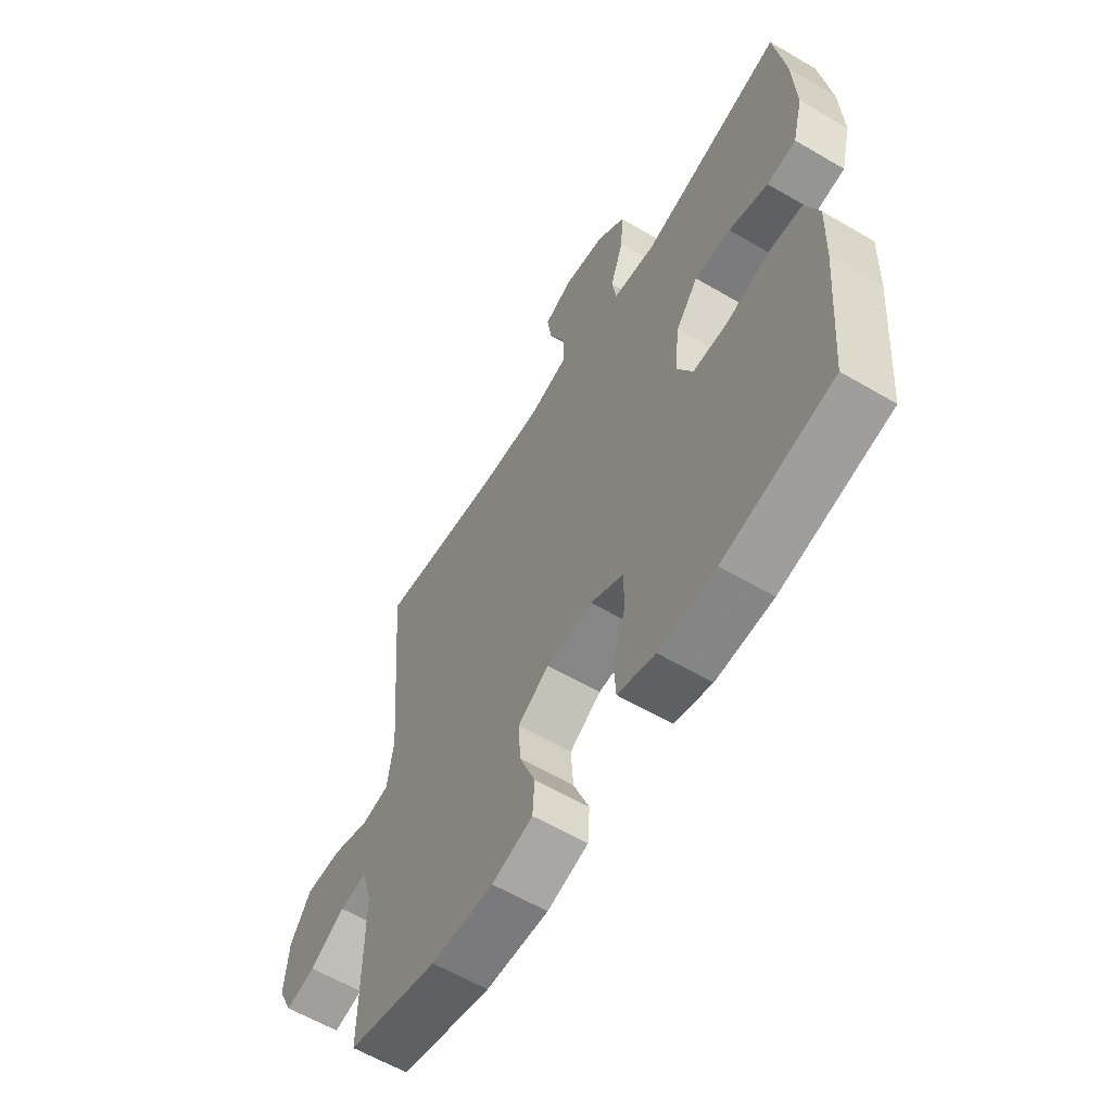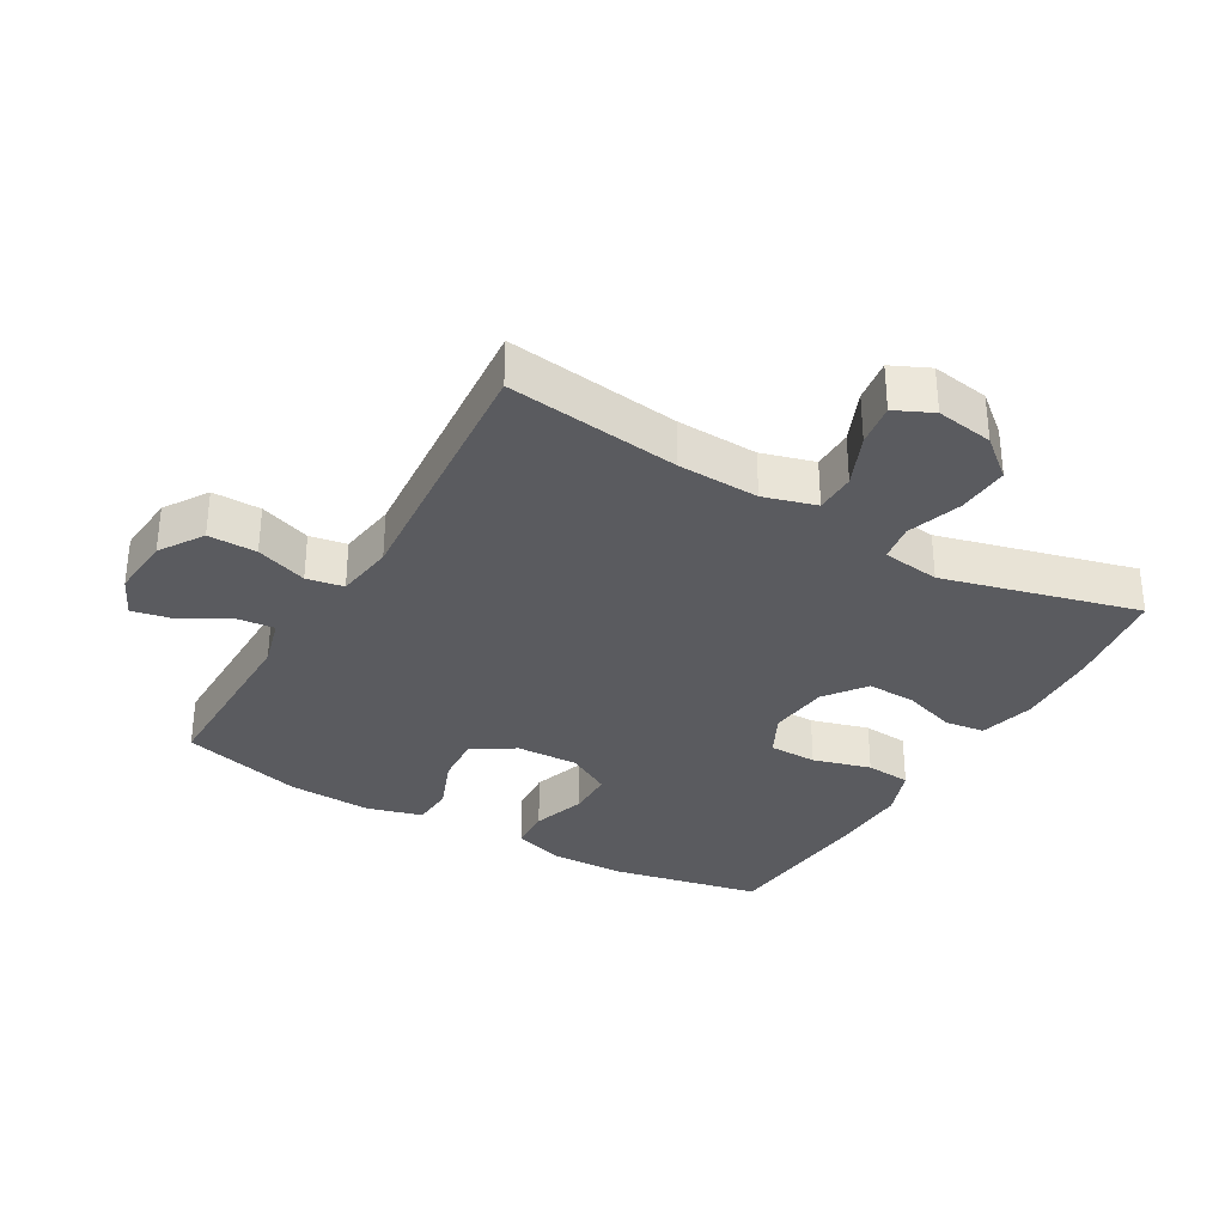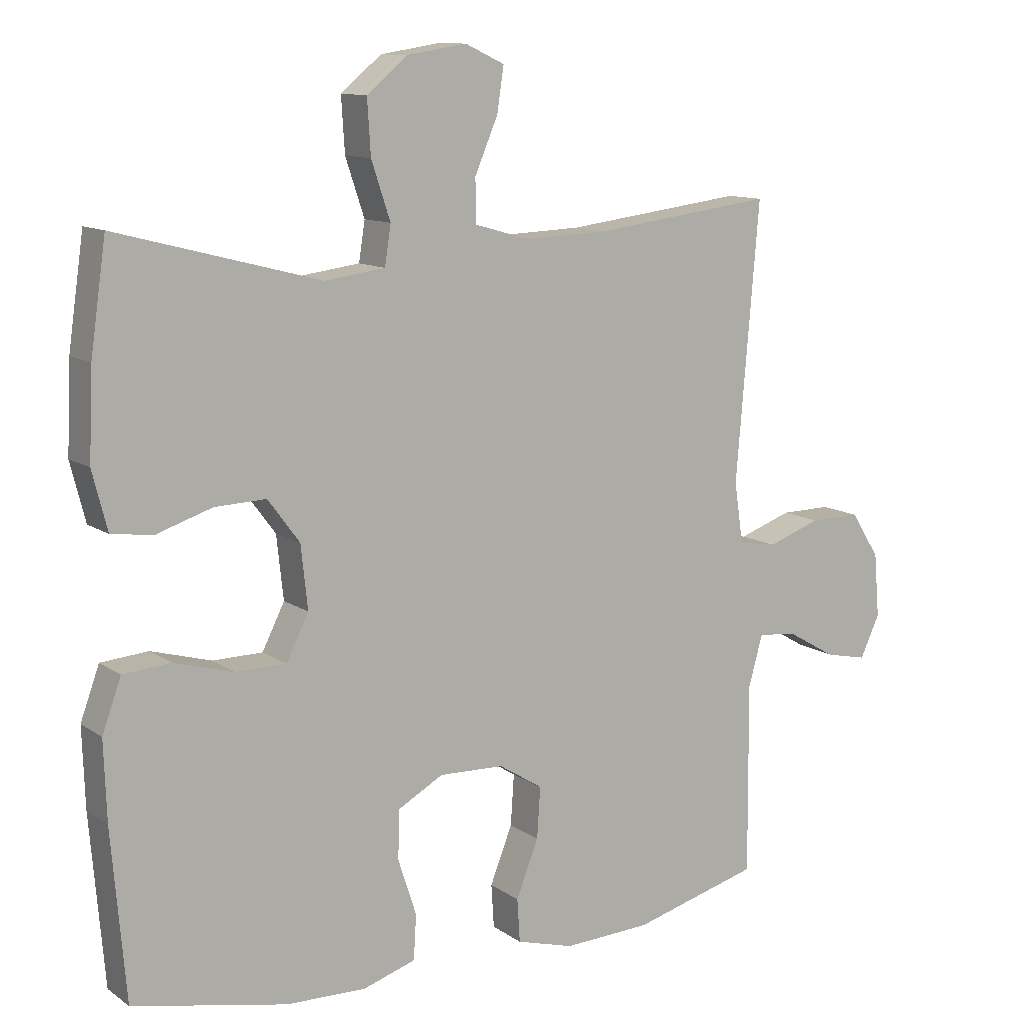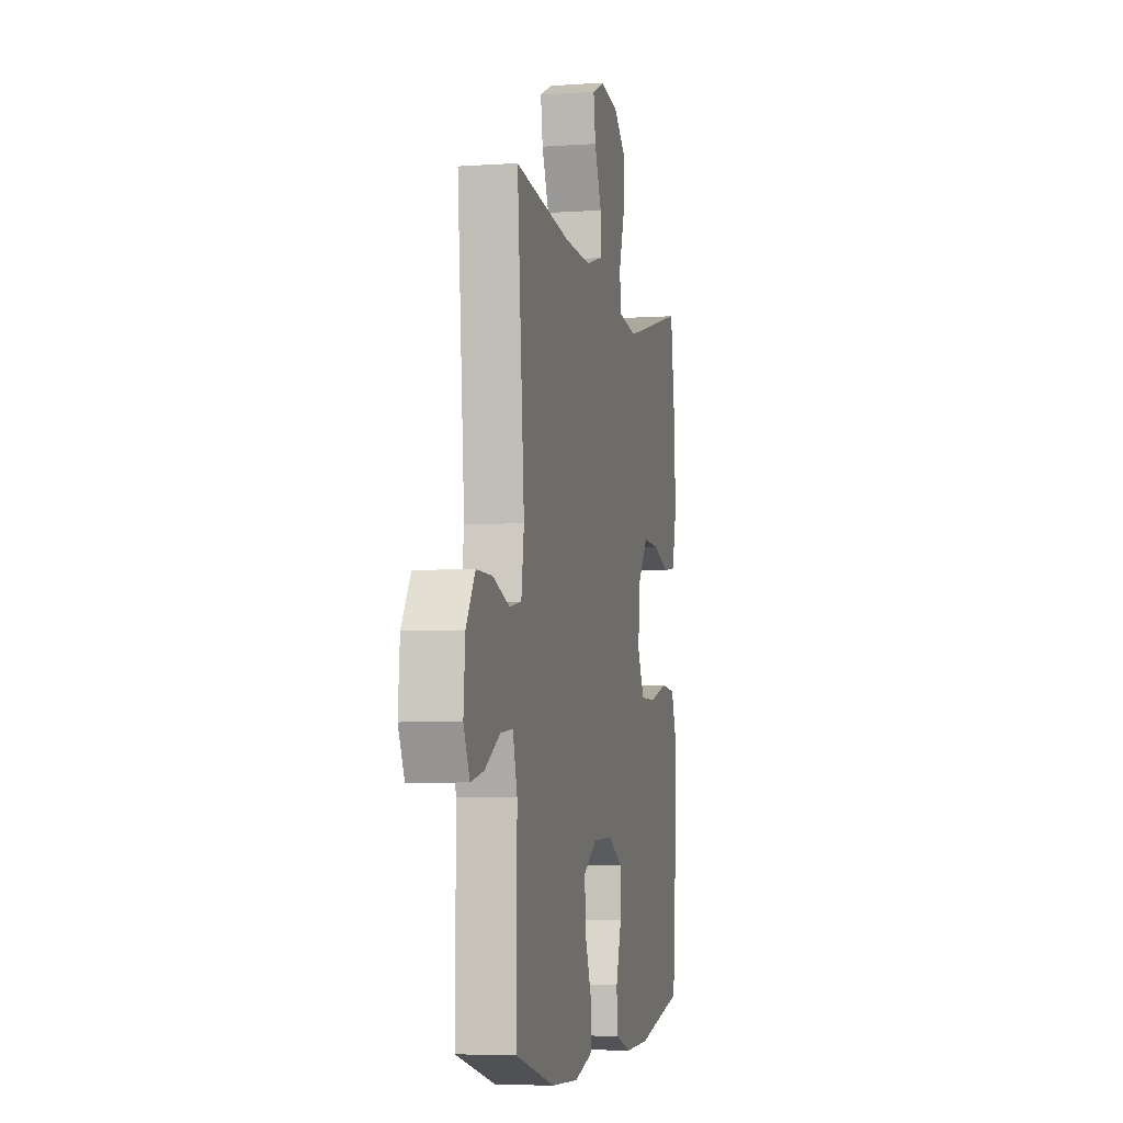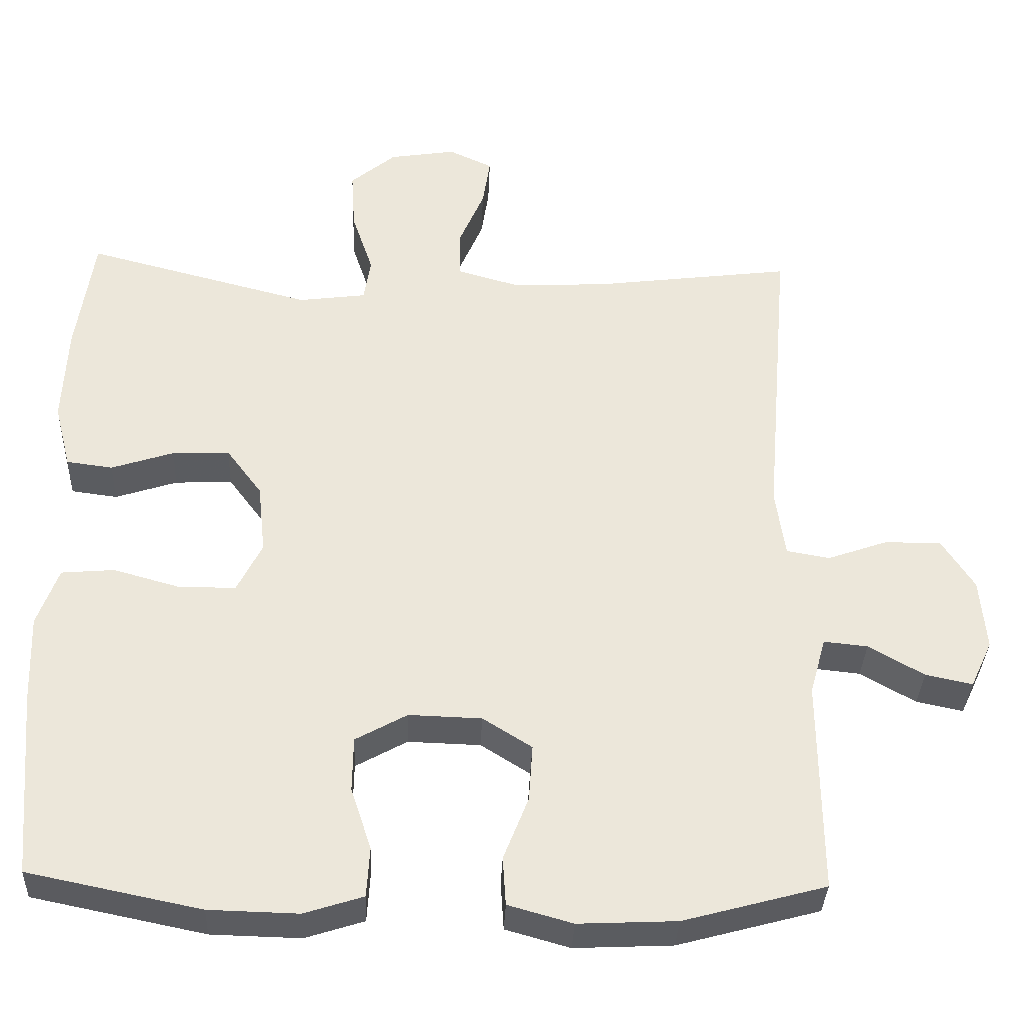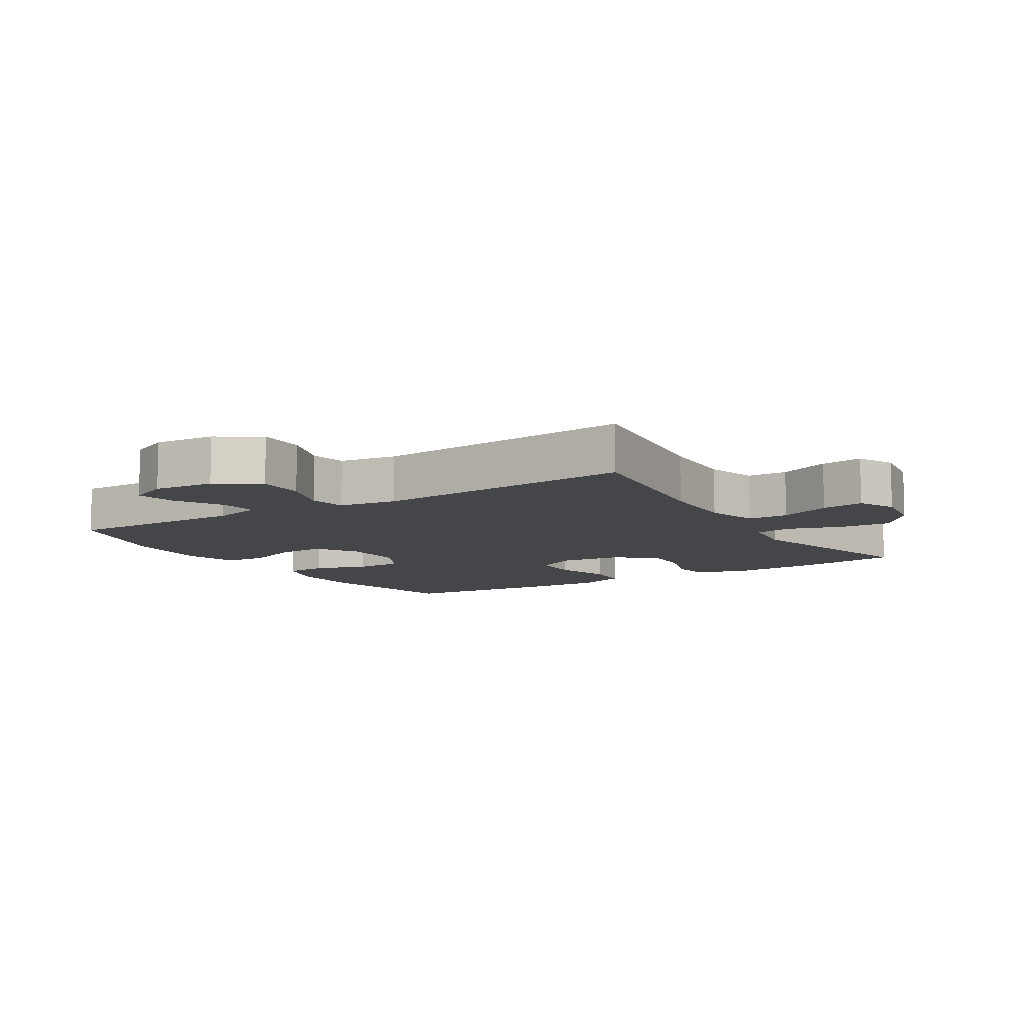
<metadata>
{"format":"obj","ext":"obj","renderer":"f3d","projection":"perspective","resolution":1024,"background":"white","views":[{"elev":-60.6,"azim":59.1,"up":"+Z"},{"elev":-32.8,"azim":-30.1,"up":"+Y"},{"elev":11.2,"azim":147.9,"up":"+Z"},{"elev":-5.1,"azim":-77.7,"up":"+Z"},{"elev":-34.8,"azim":177.7,"up":"+Z"},{"elev":-9.4,"azim":-58.0,"up":"+Y"}]}
</metadata>
<code>
v 0.5 0.07 0.5
v 0.523 0.07 0.34
v 0.529 0.07 0.21
v 0.507 0.07 0.124
v 0.446 0.07 0.116
v 0.364 0.07 0.143
v 0.288 0.07 0.146
v 0.241 0.07 0.083
v 0.231 0.07 -0.01
v 0.264 0.07 -0.076
v 0.338 0.07 -0.077
v 0.427 0.07 -0.052
v 0.497 0.07 -0.058
v 0.525 0.07 -0.135
v 0.521 0.07 -0.251
v 0.5 0.07 -0.5
v 0.272 0.07 -0.547
v 0.154 0.07 -0.55
v 0.076 0.07 -0.525
v 0.072 0.07 -0.459
v 0.099 0.07 -0.376
v 0.098 0.07 -0.304
v 0.03 0.07 -0.266
v -0.066 0.07 -0.269
v -0.131 0.07 -0.31
v -0.126 0.07 -0.385
v -0.093 0.07 -0.469
v -0.097 0.07 -0.533
v -0.182 0.07 -0.557
v -0.312 0.07 -0.551
v -0.5 0.07 -0.5
v -0.498 0.07 -0.217
v -0.519 0.07 -0.141
v -0.577 0.07 -0.147
v -0.65 0.07 -0.189
v -0.712 0.07 -0.202
v -0.741 0.07 -0.14
v -0.733 0.07 -0.045
v -0.69 0.07 0.022
v -0.615 0.07 0.021
v -0.536 0.07 -0.007
v -0.479 0.07 0.003
v -0.466 0.07 0.093
v -0.5 0.07 0.5
v -0.234 0.07 0.466
v -0.109 0.07 0.461
v -0.028 0.07 0.484
v -0.027 0.07 0.547
v -0.061 0.07 0.627
v -0.071 0.07 0.693
v -0.013 0.07 0.72
v 0.075 0.07 0.706
v 0.135 0.07 0.656
v 0.13 0.07 0.576
v 0.102 0.07 0.492
v 0.111 0.07 0.434
v 0.2 0.07 0.422
v 0.5 0 0.5
v 0.523 0 0.34
v 0.529 0 0.21
v 0.507 0 0.124
v 0.446 0 0.116
v 0.364 0 0.143
v 0.288 0 0.146
v 0.241 0 0.083
v 0.231 0 -0.01
v 0.264 0 -0.076
v 0.338 0 -0.077
v 0.427 0 -0.052
v 0.497 0 -0.058
v 0.525 0 -0.135
v 0.521 0 -0.251
v 0.5 0 -0.5
v 0.272 0 -0.547
v 0.154 0 -0.55
v 0.076 0 -0.525
v 0.072 0 -0.459
v 0.099 0 -0.376
v 0.098 0 -0.304
v 0.03 0 -0.266
v -0.066 0 -0.269
v -0.131 0 -0.31
v -0.126 0 -0.385
v -0.093 0 -0.469
v -0.097 0 -0.533
v -0.182 0 -0.557
v -0.312 0 -0.551
v -0.5 0 -0.5
v -0.498 0 -0.217
v -0.519 0 -0.141
v -0.577 0 -0.147
v -0.65 0 -0.189
v -0.712 0 -0.202
v -0.741 0 -0.14
v -0.733 0 -0.045
v -0.69 0 0.022
v -0.615 0 0.021
v -0.536 0 -0.007
v -0.479 0 0.003
v -0.466 0 0.093
v -0.5 0 0.5
v -0.234 0 0.466
v -0.109 0 0.461
v -0.028 0 0.484
v -0.027 0 0.547
v -0.061 0 0.627
v -0.071 0 0.693
v -0.013 0 0.72
v 0.075 0 0.706
v 0.135 0 0.656
v 0.13 0 0.576
v 0.102 0 0.492
v 0.111 0 0.434
v 0.2 0 0.422
f 52 53 54 55
f 50 51 52 55
f 48 49 50 55
f 47 48 55 56
f 46 47 56
f 45 46 56 57
f 43 44 45
f 42 43 45 57
f 38 39 40 41
f 38 41 42
f 37 38 42
f 34 35 36 37
f 33 34 37 42
f 32 33 42 57
f 26 27 28 29
f 25 26 29 30
f 18 19 20 21
f 18 21 22
f 17 18 22
f 16 17 22
f 15 16 22 23
f 11 12 13 14
f 10 11 14 15
f 3 4 5 6
f 3 6 7
f 2 3 7
f 1 2 7
f 57 1 7 8
f 25 30 31 32
f 24 25 32 57
f 23 24 57 8
f 10 15 23
f 9 10 23
f 8 9 23
f 112 111 110 109
f 112 109 108 107
f 112 107 106 105
f 113 112 105 104
f 113 104 103
f 114 113 103 102
f 102 101 100
f 114 102 100 99
f 98 97 96 95
f 99 98 95
f 99 95 94
f 94 93 92 91
f 99 94 91 90
f 114 99 90 89
f 86 85 84 83
f 87 86 83 82
f 78 77 76 75
f 79 78 75
f 79 75 74
f 79 74 73
f 80 79 73 72
f 71 70 69 68
f 72 71 68 67
f 63 62 61 60
f 64 63 60
f 64 60 59
f 64 59 58
f 65 64 58 114
f 89 88 87 82
f 114 89 82 81
f 65 114 81 80
f 80 72 67
f 80 67 66
f 80 66 65
f 1 58 59 2
f 2 59 60 3
f 3 60 61 4
f 4 61 62 5
f 5 62 63 6
f 6 63 64 7
f 7 64 65 8
f 8 65 66 9
f 9 66 67 10
f 10 67 68 11
f 11 68 69 12
f 12 69 70 13
f 13 70 71 14
f 14 71 72 15
f 15 72 73 16
f 16 73 74 17
f 17 74 75 18
f 18 75 76 19
f 19 76 77 20
f 20 77 78 21
f 21 78 79 22
f 22 79 80 23
f 23 80 81 24
f 24 81 82 25
f 25 82 83 26
f 26 83 84 27
f 27 84 85 28
f 28 85 86 29
f 29 86 87 30
f 30 87 88 31
f 31 88 89 32
f 32 89 90 33
f 33 90 91 34
f 34 91 92 35
f 35 92 93 36
f 36 93 94 37
f 37 94 95 38
f 38 95 96 39
f 39 96 97 40
f 40 97 98 41
f 41 98 99 42
f 42 99 100 43
f 43 100 101 44
f 44 101 102 45
f 45 102 103 46
f 46 103 104 47
f 47 104 105 48
f 48 105 106 49
f 49 106 107 50
f 50 107 108 51
f 51 108 109 52
f 52 109 110 53
f 53 110 111 54
f 54 111 112 55
f 55 112 113 56
f 56 113 114 57
f 57 114 58 1

</code>
